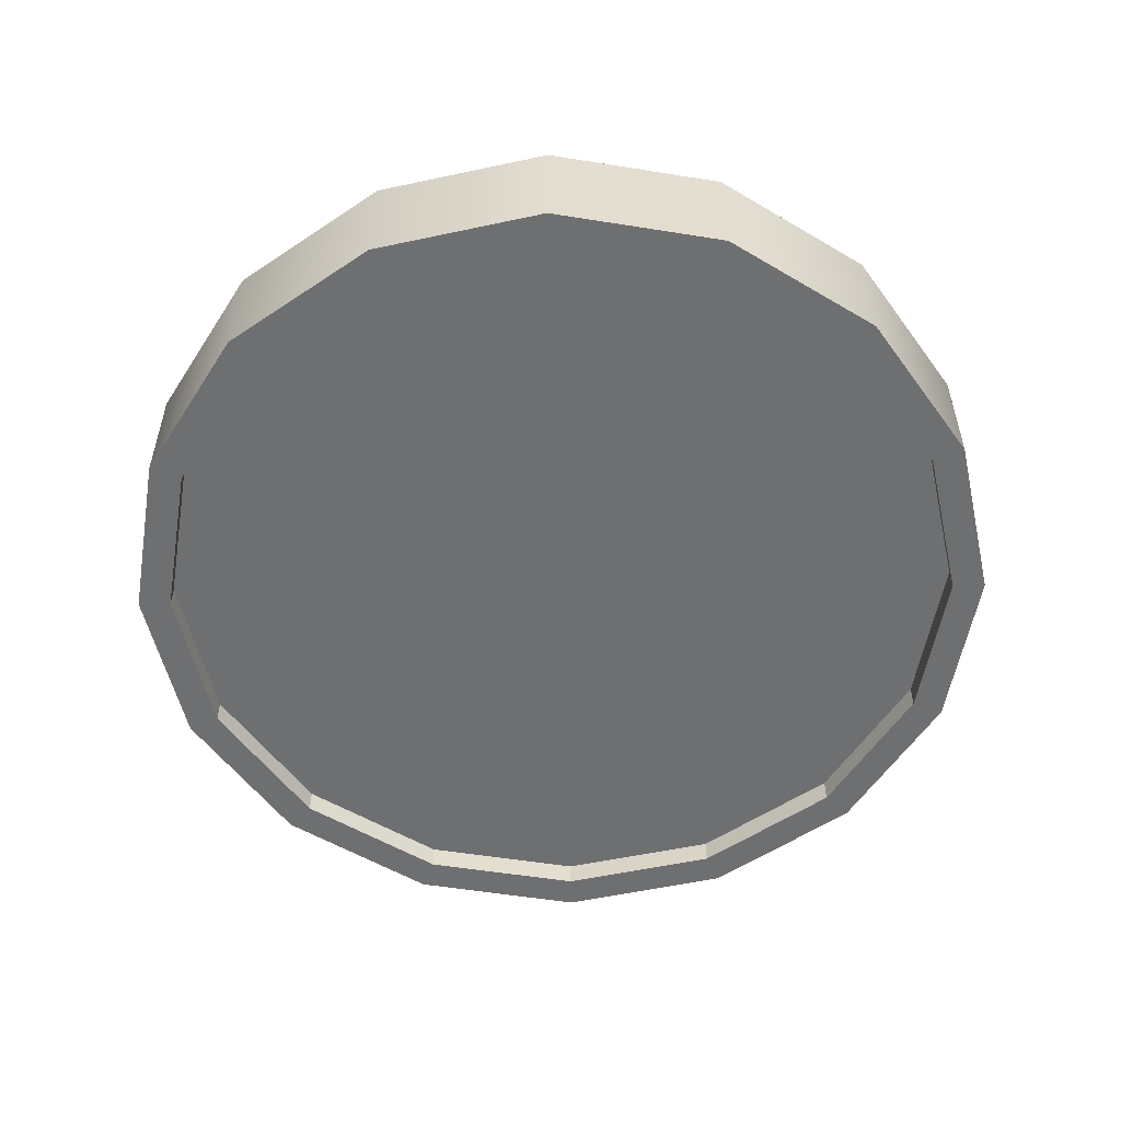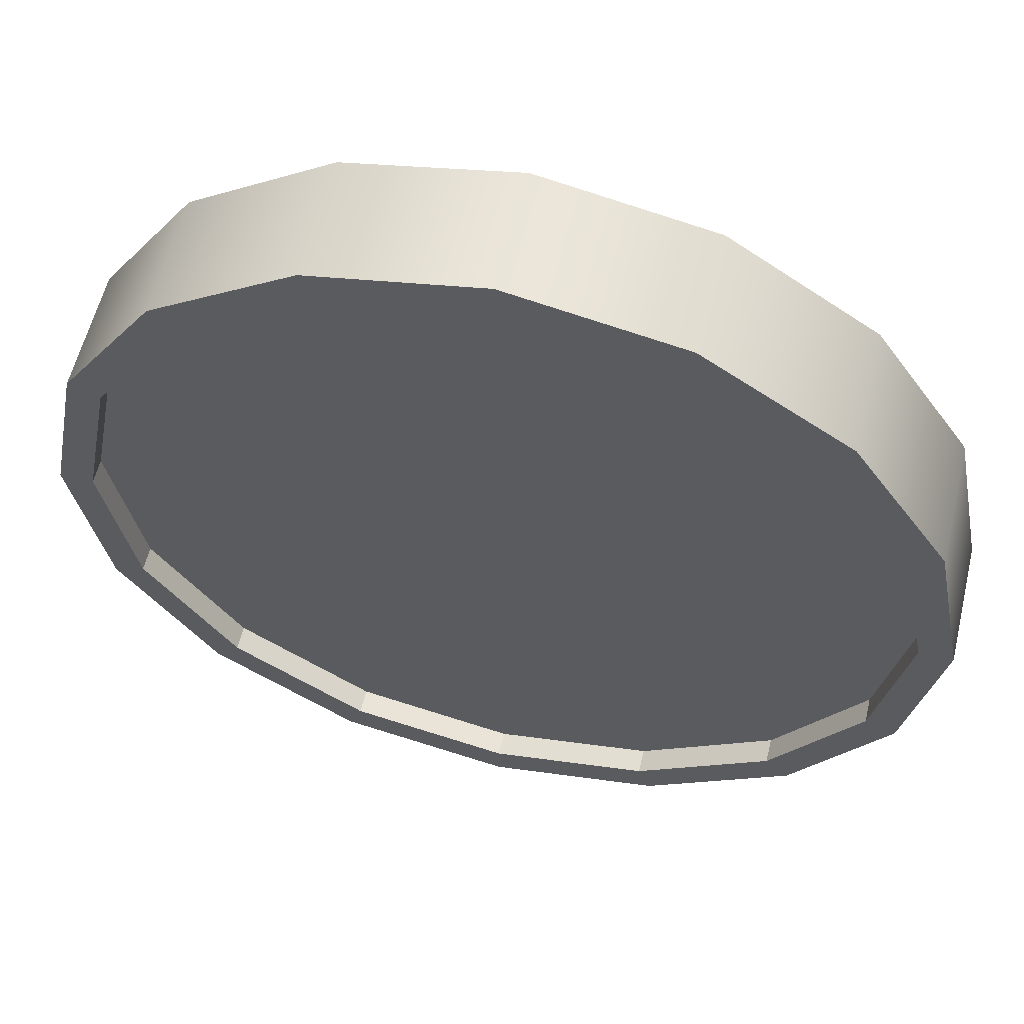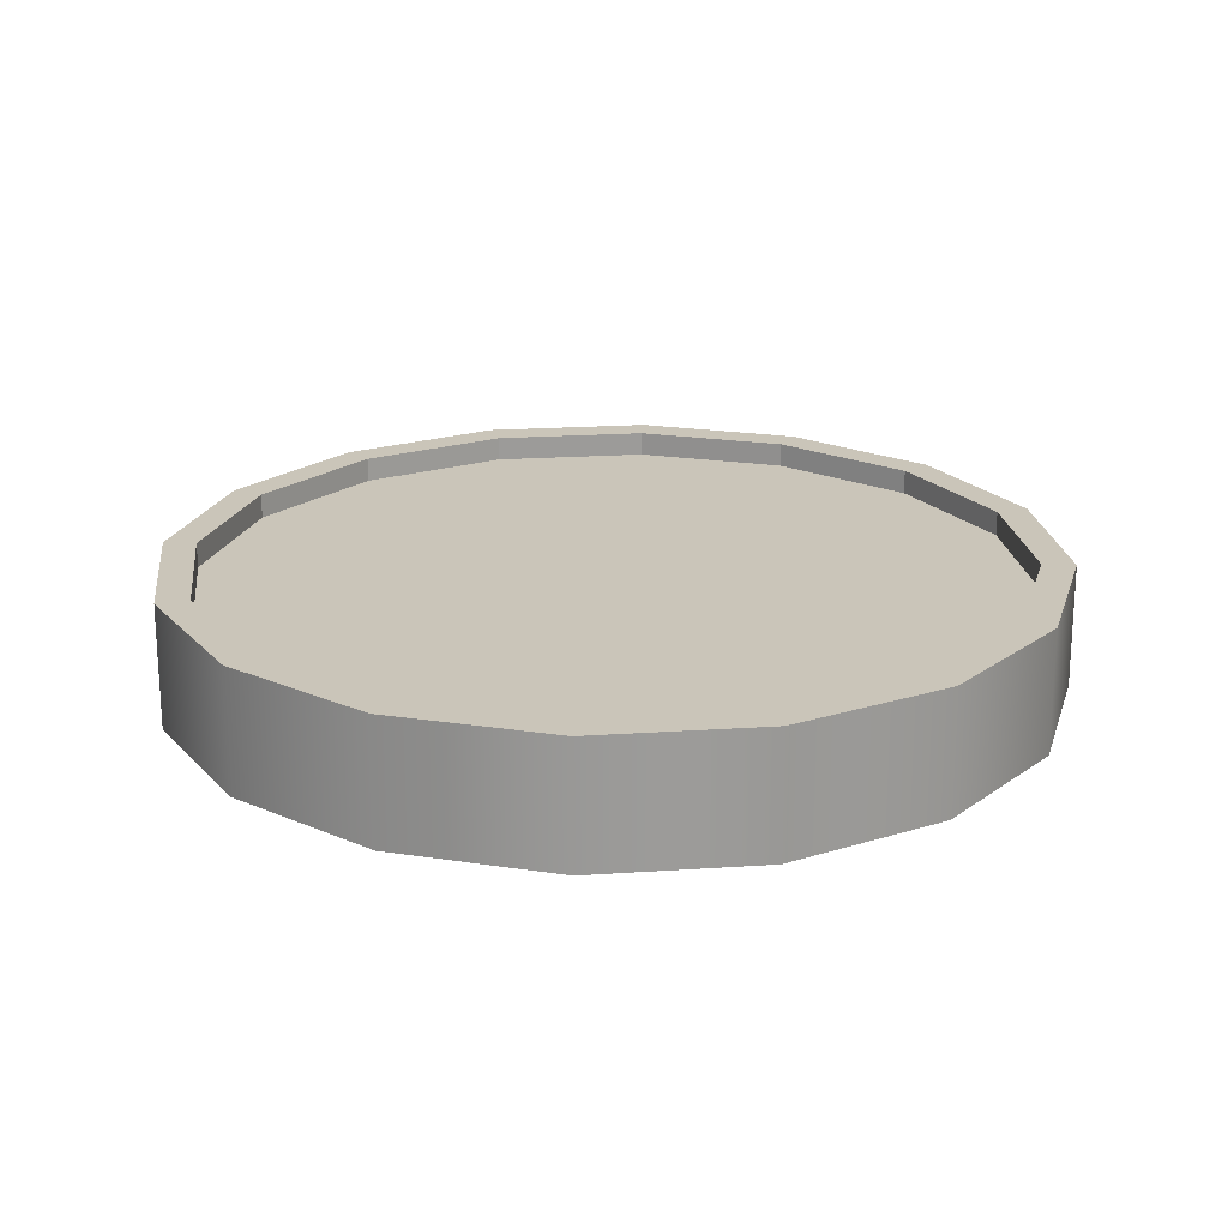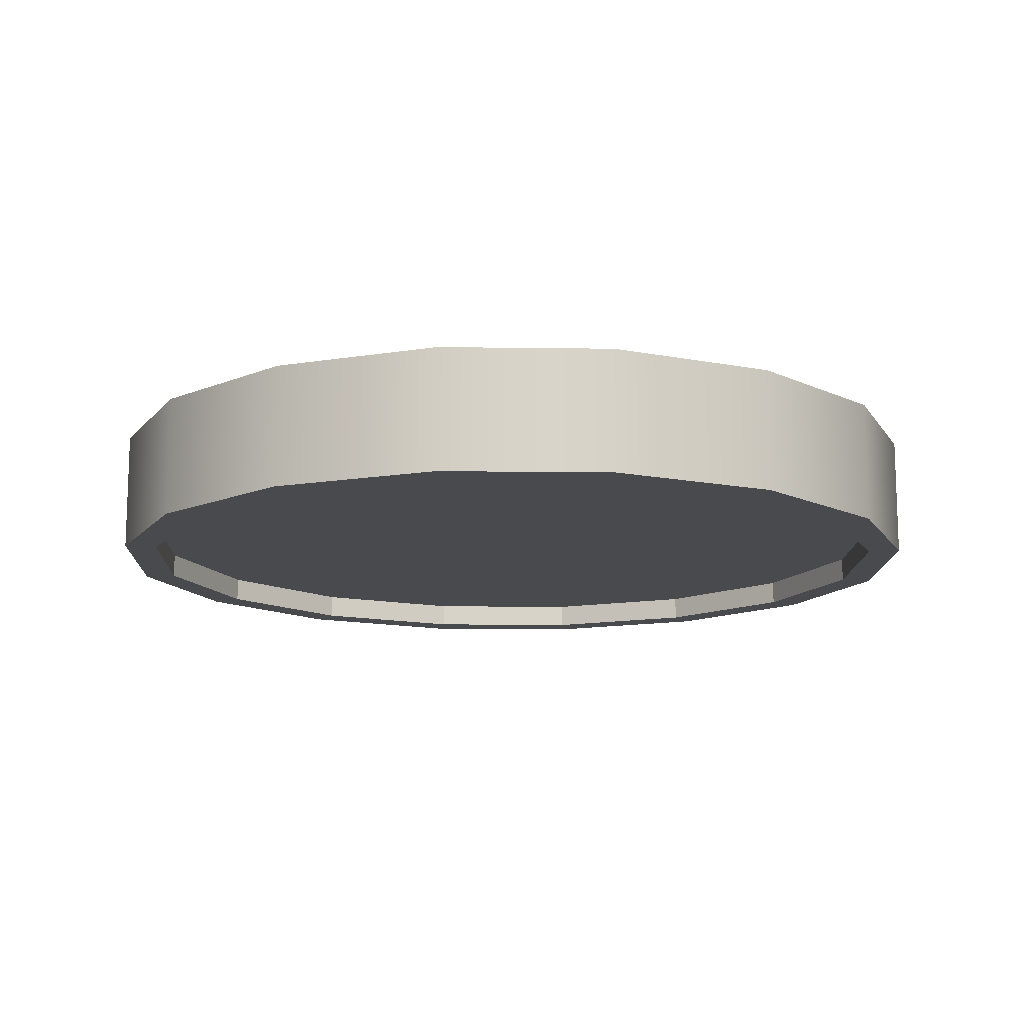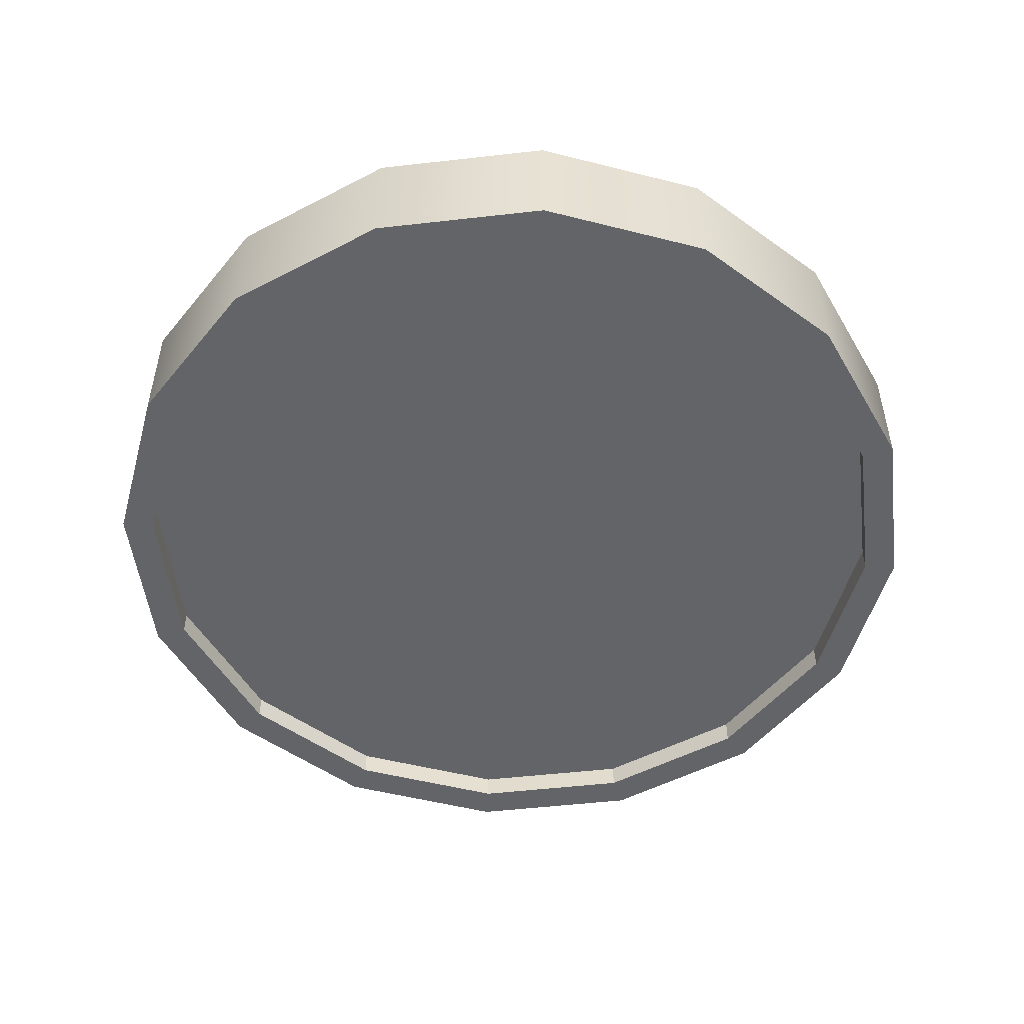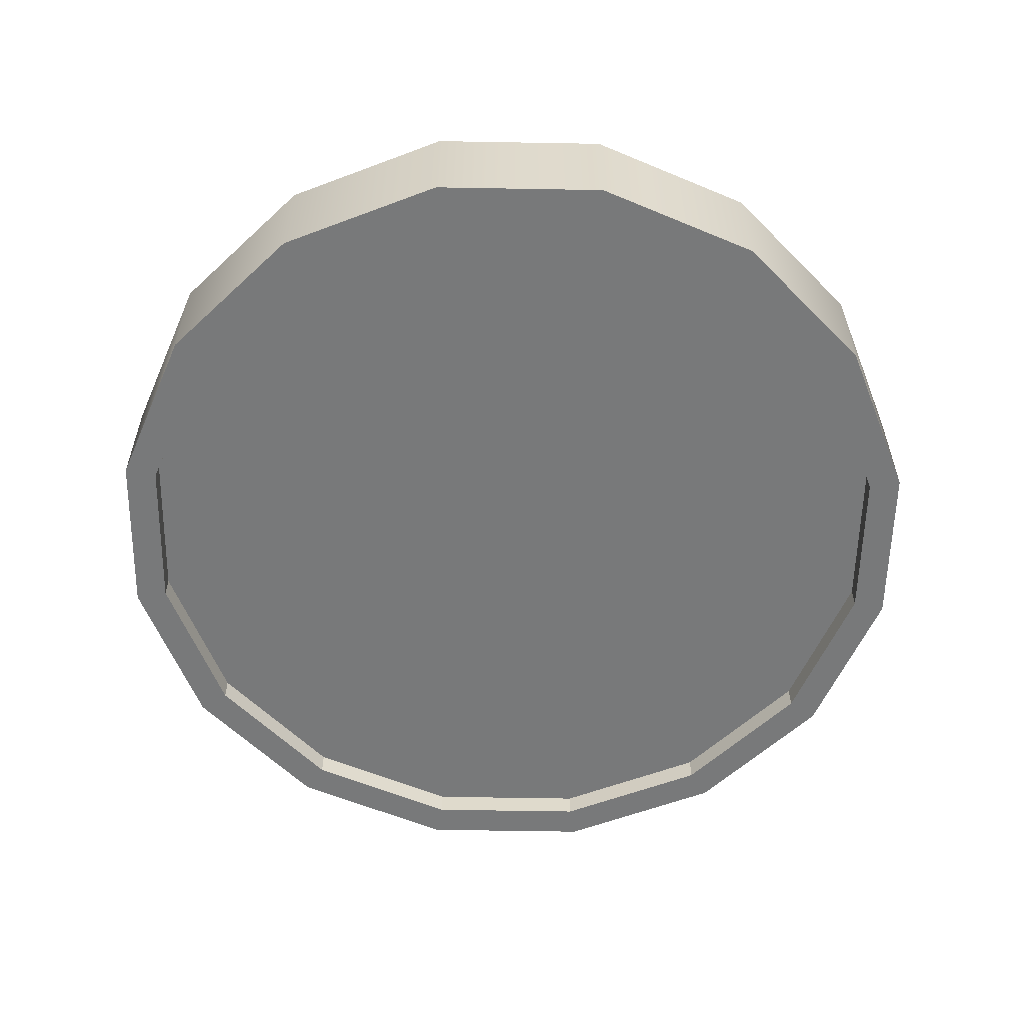
<metadata>
{"format":"obj","ext":"obj","renderer":"f3d","projection":"perspective","resolution":1024,"background":"white","views":[{"elev":-54.5,"azim":-65.9,"up":"+Z"},{"elev":58.3,"azim":13.5,"up":"+Y"},{"elev":20.7,"azim":4.3,"up":"+Z"},{"elev":-13.2,"azim":167.0,"up":"+Z"},{"elev":-51.3,"azim":175.8,"up":"+Z"},{"elev":-57.7,"azim":-102.3,"up":"+Z"}]}
</metadata>
<code>
o coin.002_coin
v 1.496 -0.8281 -0.22
v 1.382 -0.2556 -0.22
v 1.058 0.2298 -0.22
v 0.5726 0.5542 -0.22
v -0 0.6681 -0.22
v -0.5726 0.5542 -0.22
v -1.058 0.2298 -0.22
v -1.382 -0.2556 -0.22
v -1.496 -0.8281 -0.22
v -1.382 -1.401 -0.22
v -1.058 -1.886 -0.22
v -0.5726 -2.21 -0.22
v 0 -2.324 -0.22
v 0.5726 -2.21 -0.22
v 1.058 -1.886 -0.22
v 1.382 -1.401 -0.22
v 1.496 -0.8281 0.2003
v 1.382 -0.2556 0.2003
v 1.058 0.2298 0.2003
v 0.5726 0.5542 0.2003
v -0 0.6681 0.2003
v -0.5726 0.5542 0.2003
v -1.058 0.2298 0.2003
v -1.382 -0.2556 0.2003
v -1.496 -0.8281 0.2003
v -1.382 -1.401 0.2003
v -1.058 -1.886 0.2003
v -0.5726 -2.21 0.2003
v 0 -2.324 0.2003
v 0.5726 -2.21 0.2003
v 1.058 -1.886 0.2003
v 1.382 -1.401 0.2003
v 1.278 -0.2988 -0.22
v 1.383 -0.8281 -0.22
v 1.278 -1.357 -0.22
v 0.978 -1.806 -0.22
v 0.5293 -2.106 -0.22
v 0 -2.211 -0.22
v -0.5293 -2.106 -0.22
v -0.978 -1.806 -0.22
v -1.278 -1.357 -0.22
v -1.383 -0.8281 -0.22
v -1.278 -0.2988 -0.22
v -0.978 0.1499 -0.22
v -0.5293 0.4497 -0.22
v -0 0.555 -0.22
v 0.5293 0.4497 -0.22
v 0.978 0.1499 -0.22
v 1.383 -0.8281 0.2003
v 1.278 -0.2988 0.2003
v 0.978 0.1499 0.2003
v 0.5293 0.4497 0.2003
v -0 0.555 0.2003
v -0.5293 0.4497 0.2003
v -0.978 0.1499 0.2003
v -1.278 -0.2988 0.2003
v -1.383 -0.8281 0.2003
v -1.278 -1.357 0.2003
v -0.978 -1.806 0.2003
v -0.5293 -2.106 0.2003
v 0 -2.211 0.2003
v 0.5293 -2.106 0.2003
v 0.978 -1.806 0.2003
v 1.278 -1.357 0.2003
v 1.278 -0.2988 -0.136
v 1.383 -0.8281 -0.136
v 1.278 -1.357 -0.136
v 0.978 -1.806 -0.136
v 0.5293 -2.106 -0.136
v 0 -2.211 -0.136
v -0.5293 -2.106 -0.136
v -0.978 -1.806 -0.136
v -1.278 -1.357 -0.136
v -1.383 -0.8281 -0.136
v -1.278 -0.2988 -0.136
v -0.978 0.1499 -0.136
v -0.5293 0.4497 -0.136
v -0 0.555 -0.136
v 0.5293 0.4497 -0.136
v 0.978 0.1499 -0.136
v 1.383 -0.8281 0.1164
v 1.278 -0.2988 0.1164
v 0.978 0.1499 0.1164
v 0.5293 0.4497 0.1164
v -0 0.555 0.1164
v -0.5293 0.4497 0.1164
v -0.978 0.1499 0.1164
v -1.278 -0.2988 0.1164
v -1.383 -0.8281 0.1164
v -1.278 -1.357 0.1164
v -0.978 -1.806 0.1164
v -0.5293 -2.106 0.1164
v 0 -2.211 0.1164
v 0.5293 -2.106 0.1164
v 0.978 -1.806 0.1164
v 1.278 -1.357 0.1164
f 18 17 1
f 1 2 18
f 19 18 2
f 2 3 19
f 20 19 3
f 3 4 20
f 21 20 4
f 4 5 21
f 22 21 5
f 5 6 22
f 23 22 6
f 6 7 23
f 24 23 7
f 7 8 24
f 25 24 8
f 8 9 25
f 26 25 9
f 9 10 26
f 27 26 10
f 10 11 27
f 28 27 11
f 11 12 28
f 29 28 12
f 12 13 29
f 30 29 13
f 13 14 30
f 31 30 14
f 14 15 31
f 32 31 15
f 15 16 32
f 17 32 16
f 16 1 17
f 80 65 66
f 66 67 68
f 68 69 70
f 66 68 70
f 70 71 72
f 72 73 74
f 70 72 74
f 66 70 74
f 74 75 76
f 76 77 78
f 74 76 78
f 66 74 78
f 80 66 78
f 80 78 79
f 94 95 96
f 96 81 82
f 82 83 84
f 96 82 84
f 84 85 86
f 86 87 88
f 84 86 88
f 96 84 88
f 88 89 90
f 90 91 92
f 88 90 92
f 96 88 92
f 94 96 92
f 94 92 93
f 34 33 2
f 2 1 34
f 35 34 1
f 1 16 35
f 36 35 16
f 16 15 36
f 37 36 15
f 15 14 37
f 38 37 14
f 14 13 38
f 39 38 13
f 13 12 39
f 40 39 12
f 12 11 40
f 41 40 11
f 11 10 41
f 42 41 10
f 10 9 42
f 43 42 9
f 9 8 43
f 44 43 8
f 8 7 44
f 45 44 7
f 7 6 45
f 46 45 6
f 6 5 46
f 47 46 5
f 5 4 47
f 48 47 4
f 4 3 48
f 33 48 3
f 3 2 33
f 50 49 17
f 17 18 50
f 51 50 18
f 18 19 51
f 52 51 19
f 19 20 52
f 53 52 20
f 20 21 53
f 54 53 21
f 21 22 54
f 55 54 22
f 22 23 55
f 56 55 23
f 23 24 56
f 57 56 24
f 24 25 57
f 58 57 25
f 25 26 58
f 59 58 26
f 26 27 59
f 60 59 27
f 27 28 60
f 61 60 28
f 28 29 61
f 62 61 29
f 29 30 62
f 63 62 30
f 30 31 63
f 64 63 31
f 31 32 64
f 49 64 32
f 32 17 49
f 66 65 33
f 33 34 66
f 67 66 34
f 34 35 67
f 68 67 35
f 35 36 68
f 69 68 36
f 36 37 69
f 70 69 37
f 37 38 70
f 71 70 38
f 38 39 71
f 72 71 39
f 39 40 72
f 73 72 40
f 40 41 73
f 74 73 41
f 41 42 74
f 75 74 42
f 42 43 75
f 76 75 43
f 43 44 76
f 77 76 44
f 44 45 77
f 78 77 45
f 45 46 78
f 79 78 46
f 46 47 79
f 80 79 47
f 47 48 80
f 65 80 48
f 48 33 65
f 82 81 49
f 49 50 82
f 83 82 50
f 50 51 83
f 84 83 51
f 51 52 84
f 85 84 52
f 52 53 85
f 86 85 53
f 53 54 86
f 87 86 54
f 54 55 87
f 88 87 55
f 55 56 88
f 89 88 56
f 56 57 89
f 90 89 57
f 57 58 90
f 91 90 58
f 58 59 91
f 92 91 59
f 59 60 92
f 93 92 60
f 60 61 93
f 94 93 61
f 61 62 94
f 95 94 62
f 62 63 95
f 96 95 63
f 63 64 96
f 81 96 64
f 64 49 81

</code>
